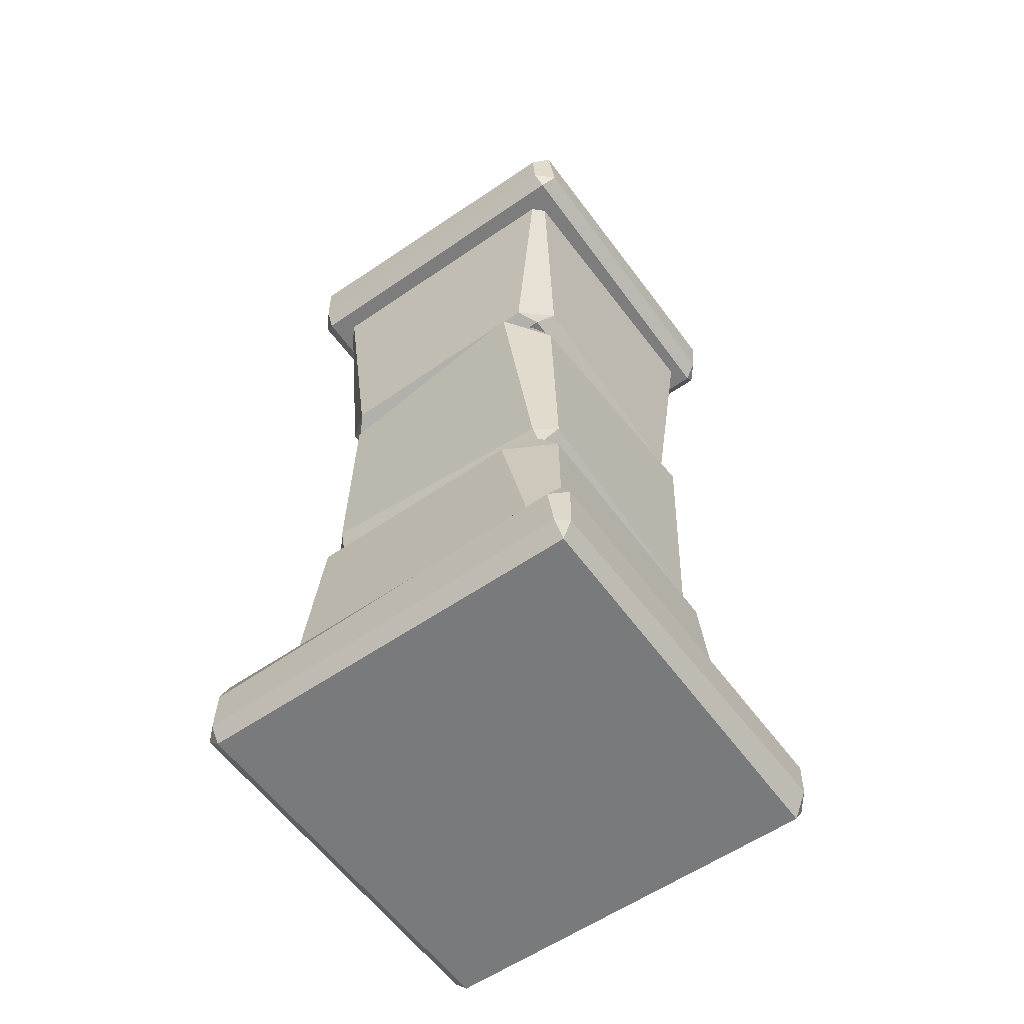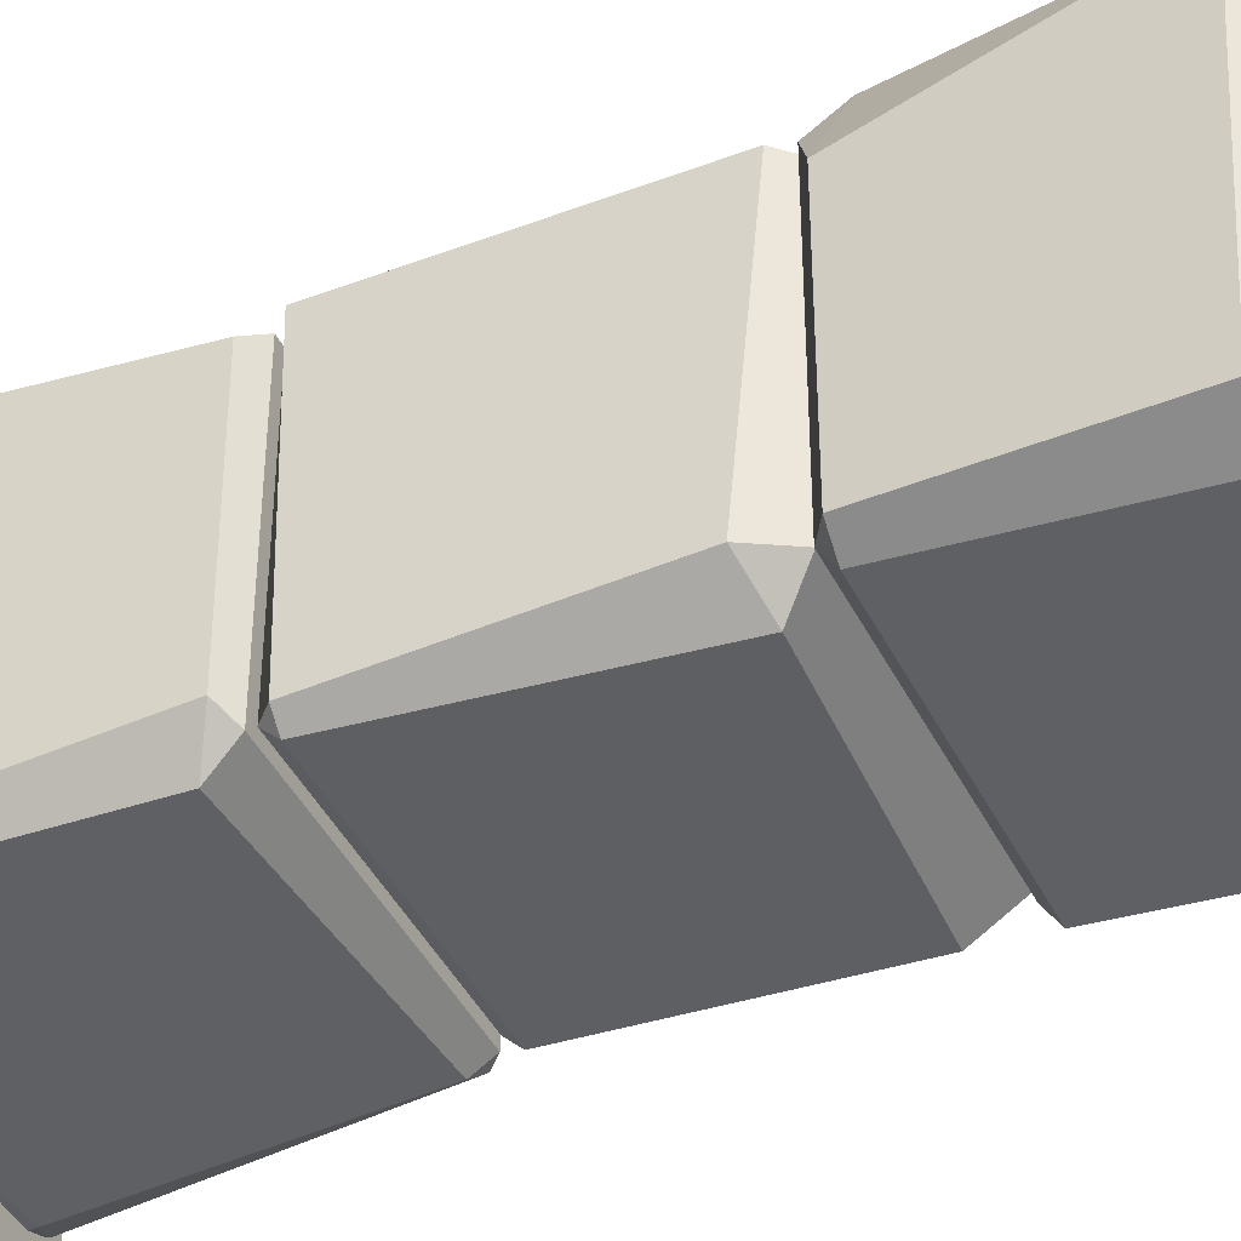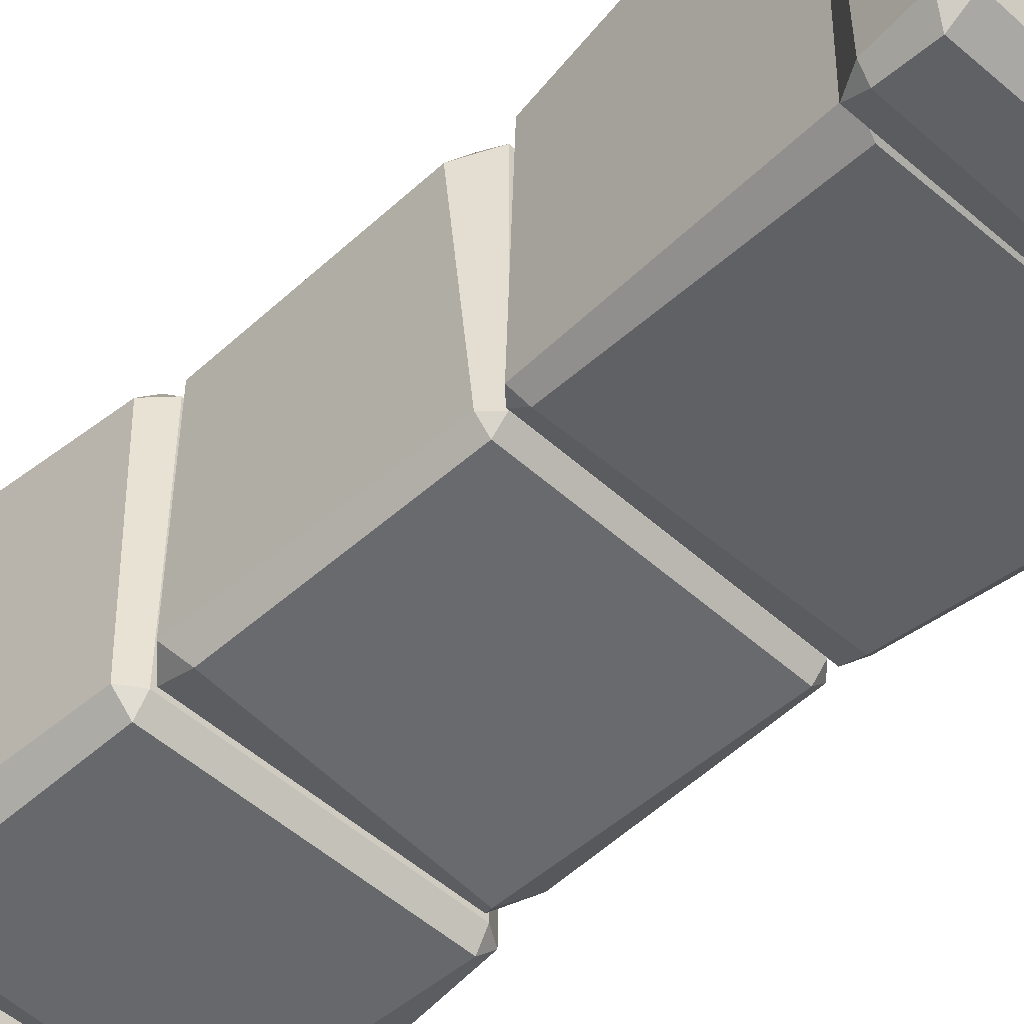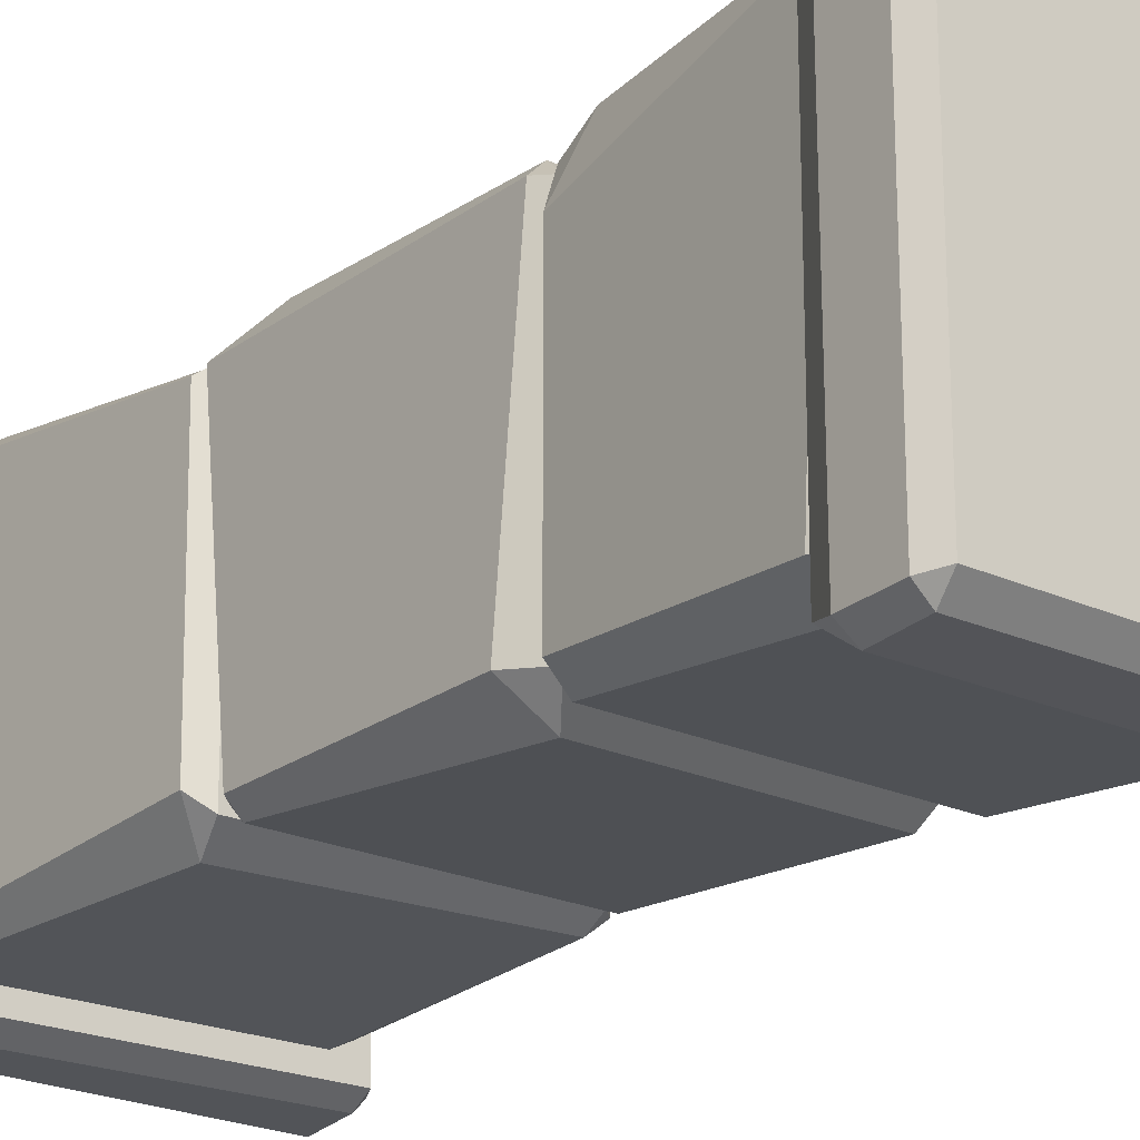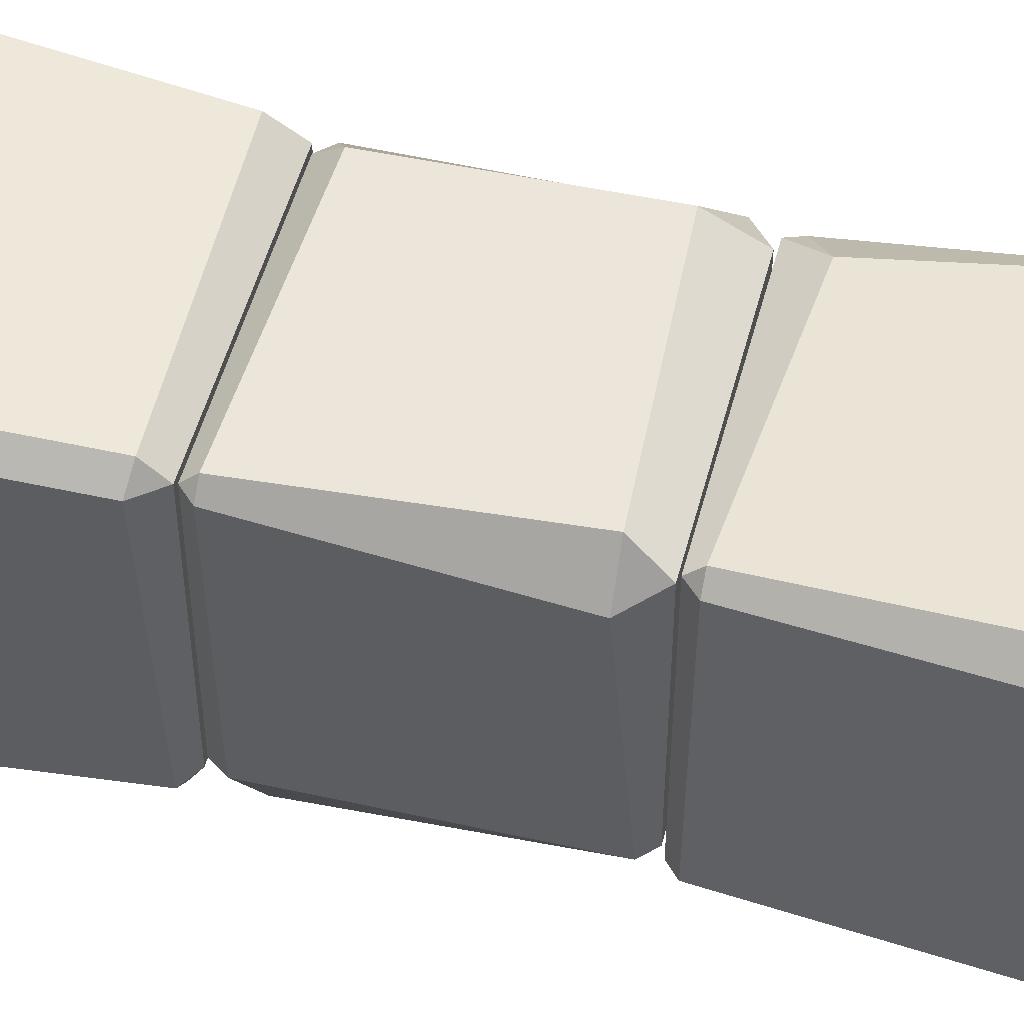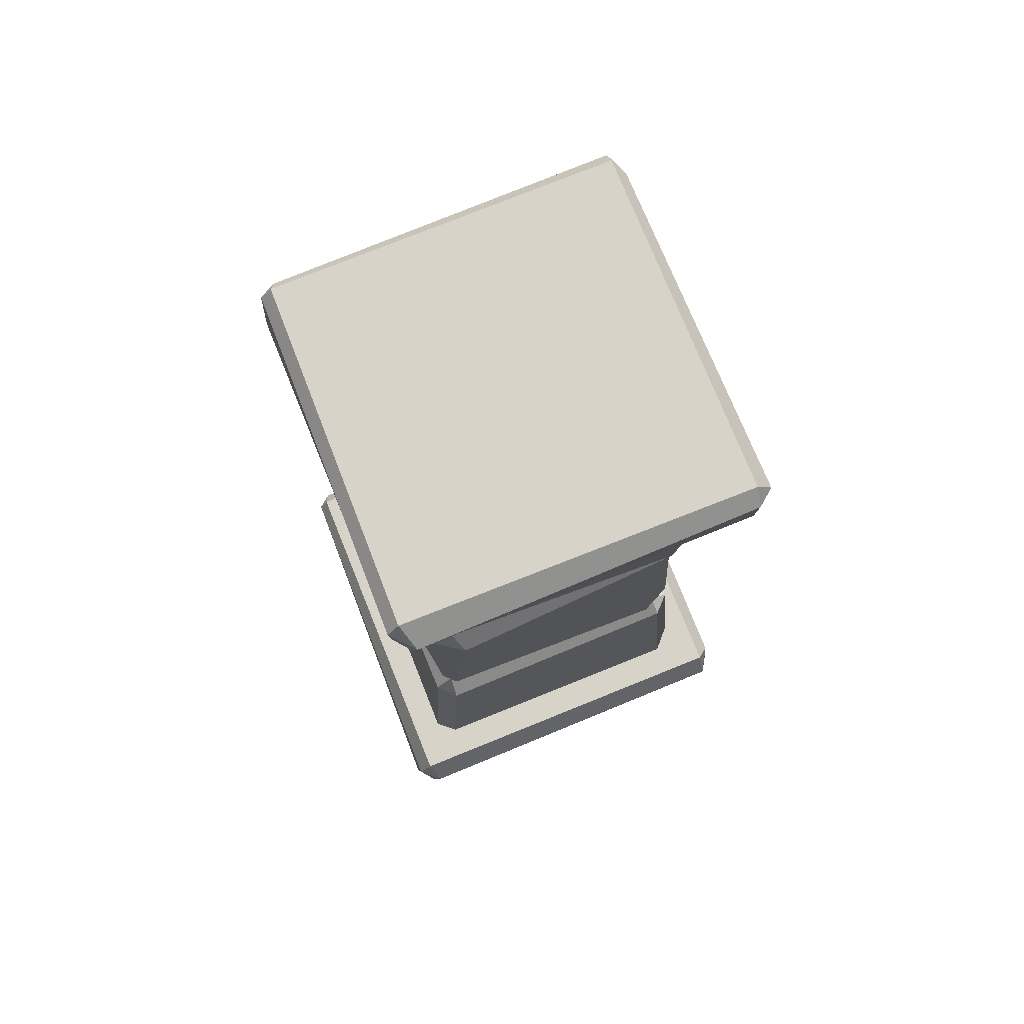
<metadata>
{"format":"obj","ext":"obj","renderer":"f3d","projection":"perspective","resolution":1024,"background":"white","views":[{"elev":-58.0,"azim":-54.5,"up":"+Y"},{"elev":-43.1,"azim":-64.9,"up":"+Z"},{"elev":-50.3,"azim":135.3,"up":"+Z"},{"elev":-21.7,"azim":-39.3,"up":"+Z"},{"elev":51.1,"azim":104.5,"up":"+Z"},{"elev":76.5,"azim":68.0,"up":"+Y"}]}
</metadata>
<code>
o Cube.021_Cube.037
v -1.037 0.2314 0.279
v -1.038 0.3232 0.3177
v -1.096 0.2913 0.279
v -1.039 0.5304 0.3207
v -1.037 0.6063 0.279
v -1.102 0.4944 0.2535
v -1.037 0.2314 -1.439
v -1.075 0.3106 -1.449
v -1.023 0.3027 -1.505
v -1.037 0.6063 -1.439
v -1.008 0.5065 -1.515
v -1.066 0.5233 -1.455
v 0.6814 0.2314 0.279
v 0.7242 0.3035 0.2882
v 0.6404 0.3148 0.3539
v 0.6814 0.6063 0.279
v 0.6797 0.515 0.3409
v 0.7626 0.519 0.2459
v 0.6814 0.2314 -1.439
v 0.6814 0.2913 -1.499
v 0.7379 0.3584 -1.453
v 0.6814 0.6063 -1.439
v 0.7481 0.4771 -1.44
v 0.629 0.4907 -1.51
v -0.829 0.5844 0.07152
v -0.8171 0.7427 0.1401
v -0.9003 0.6949 0.05453
v -0.7534 1.544 0.09156
v -0.7594 1.671 0.001962
v -0.8412 1.619 -0.1605
v -0.829 0.5844 -1.231
v -0.8954 0.7718 -1.219
v -0.6941 0.6621 -1.29
v -0.7594 1.671 -1.162
v -0.7627 1.619 -1.243
v -0.8412 1.619 -1.165
v 0.4738 0.5844 0.07152
v 0.5462 0.6793 0.06538
v 0.4704 0.6366 0.1466
v 0.4043 1.671 0.001962
v 0.4097 1.586 0.0858
v 0.489 1.573 0.008172
v 0.4738 0.5844 -1.231
v 0.4516 0.7141 -1.302
v 0.5508 0.6913 -1.212
v 0.4043 1.671 -1.162
v 0.486 1.619 -1.165
v 0.4076 1.619 -1.243
v -0.7409 1.675 -0.01654
v -0.7067 1.775 0.06707
v -0.7968 1.732 -0.0173
v -0.7354 2.684 0.06168
v -0.7248 2.885 -0.0327
v -0.8952 2.788 -0.1155
v -0.7409 1.675 -1.143
v -0.8092 1.829 -1.126
v -0.6616 1.781 -1.253
v -0.7248 2.885 -1.127
v -0.7255 2.828 -1.184
v -0.7822 2.828 -1.128
v 0.3858 1.675 -0.01654
v 0.4417 1.732 -0.0173
v 0.385 1.732 0.03935
v 0.3696 2.885 -0.0327
v 0.3492 2.752 0.09267
v 0.47 2.752 -0.08359
v 0.3858 1.675 -1.143
v 0.4085 1.844 -1.225
v 0.463 1.756 -1.098
v 0.3696 2.885 -1.127
v 0.427 2.828 -1.128
v 0.3704 2.828 -1.184
v 0.4403 4.126 0.038
v 0.4349 4.024 0.1347
v 0.5371 4.024 0.03259
v 0.3521 2.952 0.03409
v 0.3492 2.893 -0.0279
v 0.4111 2.952 -0.02493
v 0.4559 4.118 -1.213
v 0.5032 4.069 -1.211
v 0.3971 4.032 -1.262
v 0.3927 2.899 -1.15
v 0.3835 2.973 -1.207
v 0.4452 2.949 -1.153
v -0.811 4.118 0.05354
v -0.8584 4.069 0.05089
v -0.8084 4.069 0.1009
v -0.7478 2.899 -0.009638
v -0.6684 3.044 0.0429
v -0.827 2.952 -0.07113
v -0.8129 4.11 -1.213
v -0.8084 4.069 -1.261
v -0.8703 4.036 -1.203
v -0.7478 2.899 -1.15
v -0.8181 2.949 -1.094
v -0.7113 3.017 -1.229
v -0.9268 4.115 0.1693
v -0.8987 4.188 0.2341
v -0.9786 4.179 0.1537
v -0.9268 4.422 0.2178
v -0.9268 4.471 0.1693
v -0.9836 4.37 0.1464
v -0.927 4.107 -1.33
v -0.9761 4.177 -1.323
v -0.8952 4.178 -1.39
v -0.9268 4.471 -1.329
v -0.878 4.398 -1.379
v -0.9735 4.426 -1.33
v 0.5717 4.115 0.1693
v 0.6201 4.164 0.1693
v 0.5458 4.184 0.2311
v 0.5551 4.453 0.1896
v 0.5612 4.382 0.2414
v 0.6584 4.38 0.1541
v 0.564 4.073 -1.329
v 0.5717 4.164 -1.378
v 0.6224 4.174 -1.329
v 0.5717 4.471 -1.329
v 0.6393 4.402 -1.321
v 0.5753 4.367 -1.401
f 15 17 4 2
f 21 23 18 14
f 22 10 5 16
f 3 6 12 8
f 9 11 24 20
f 1 2 3
f 4 5 6
f 7 8 9
f 10 11 12
f 13 14 15
f 16 17 18
f 19 20 21
f 22 23 24
f 7 1 3 8
f 2 4 6 3
f 5 10 12 6
f 11 9 8 12
f 19 7 9 20
f 10 22 24 11
f 23 21 20 24
f 13 19 21 14
f 22 16 18 23
f 17 15 14 18
f 1 13 15 2
f 16 5 4 17
f 7 19 13 1
f 39 41 28 26
f 45 47 42 38
f 46 34 29 40
f 27 30 36 32
f 33 35 48 44
f 25 26 27
f 28 29 30
f 31 32 33
f 34 35 36
f 37 38 39
f 40 41 42
f 43 44 45
f 46 47 48
f 31 25 27 32
f 26 28 30 27
f 29 34 36 30
f 35 33 32 36
f 43 31 33 44
f 34 46 48 35
f 47 45 44 48
f 37 43 45 38
f 46 40 42 47
f 41 39 38 42
f 25 37 39 26
f 40 29 28 41
f 31 43 37 25
f 63 65 52 50
f 69 71 66 62
f 70 58 53 64
f 51 54 60 56
f 57 59 72 68
f 49 50 51
f 52 53 54
f 55 56 57
f 58 59 60
f 61 62 63
f 64 65 66
f 67 68 69
f 70 71 72
f 55 49 51 56
f 50 52 54 51
f 53 58 60 54
f 59 57 56 60
f 67 55 57 68
f 58 70 72 59
f 71 69 68 72
f 61 67 69 62
f 70 64 66 71
f 65 63 62 66
f 49 61 63 50
f 64 53 52 65
f 55 67 61 49
f 87 89 76 74
f 93 95 90 86
f 94 82 77 88
f 75 78 84 80
f 81 83 96 92
f 73 74 75
f 76 77 78
f 79 80 81
f 82 83 84
f 85 86 87
f 88 89 90
f 91 92 93
f 94 95 96
f 79 73 75 80
f 74 76 78 75
f 77 82 84 78
f 83 81 80 84
f 91 79 81 92
f 82 94 96 83
f 95 93 92 96
f 85 91 93 86
f 94 88 90 95
f 89 87 86 90
f 73 85 87 74
f 88 77 76 89
f 79 91 85 73
f 111 113 100 98
f 117 119 114 110
f 118 106 101 112
f 99 102 108 104
f 105 107 120 116
f 97 98 99
f 100 101 102
f 103 104 105
f 106 107 108
f 109 110 111
f 112 113 114
f 115 116 117
f 118 119 120
f 103 97 99 104
f 98 100 102 99
f 101 106 108 102
f 107 105 104 108
f 115 103 105 116
f 106 118 120 107
f 119 117 116 120
f 109 115 117 110
f 118 112 114 119
f 113 111 110 114
f 97 109 111 98
f 112 101 100 113
f 103 115 109 97

</code>
